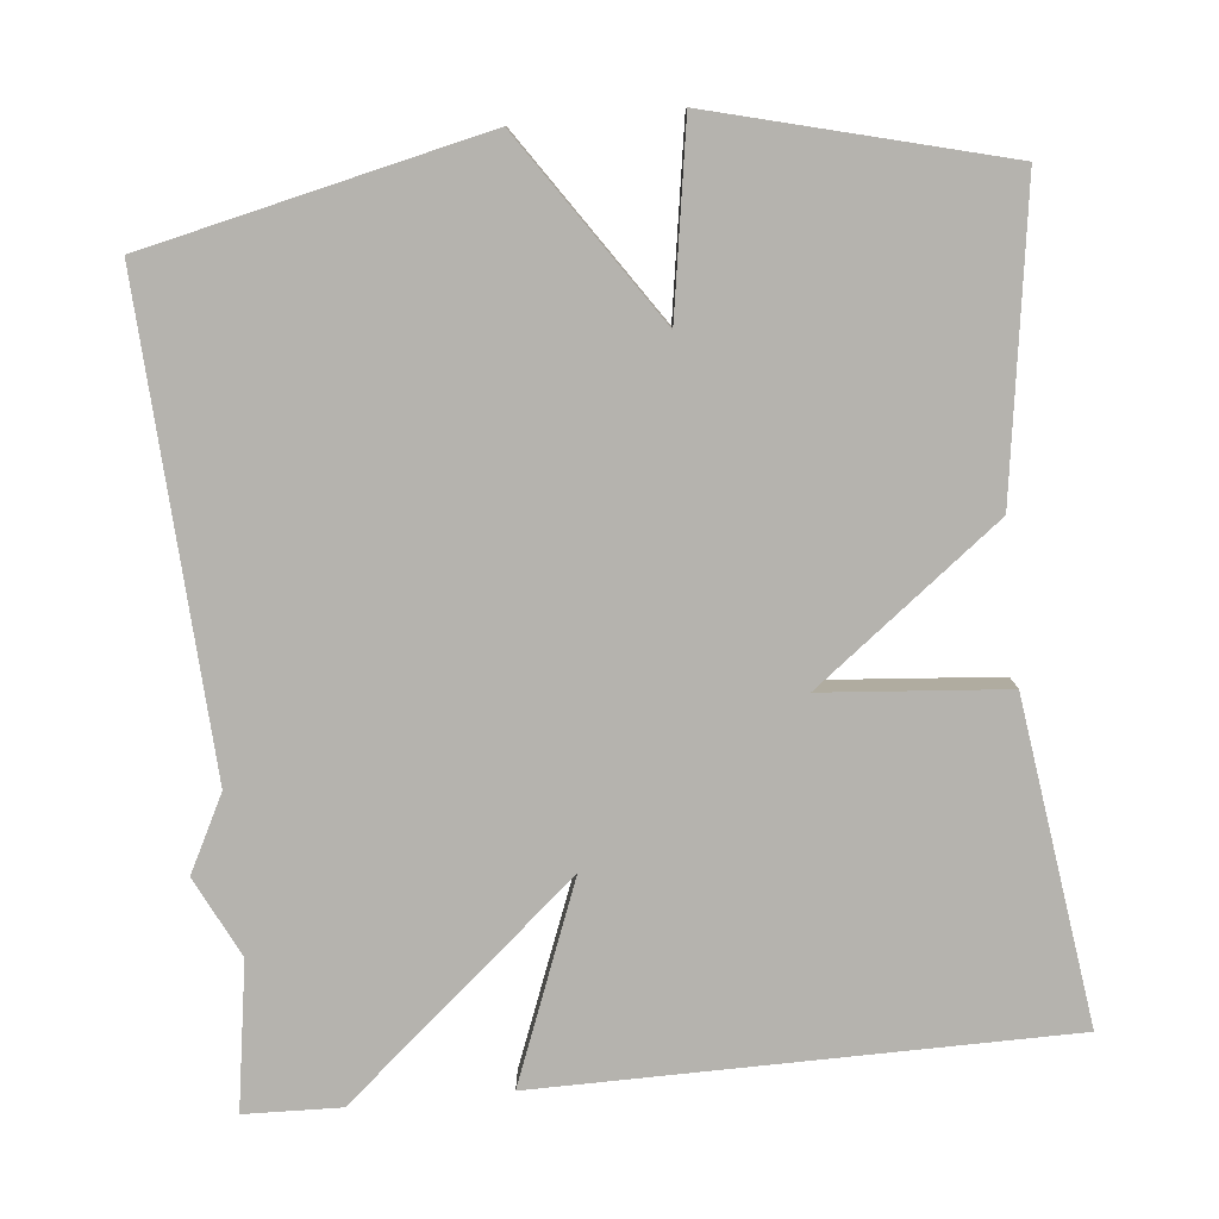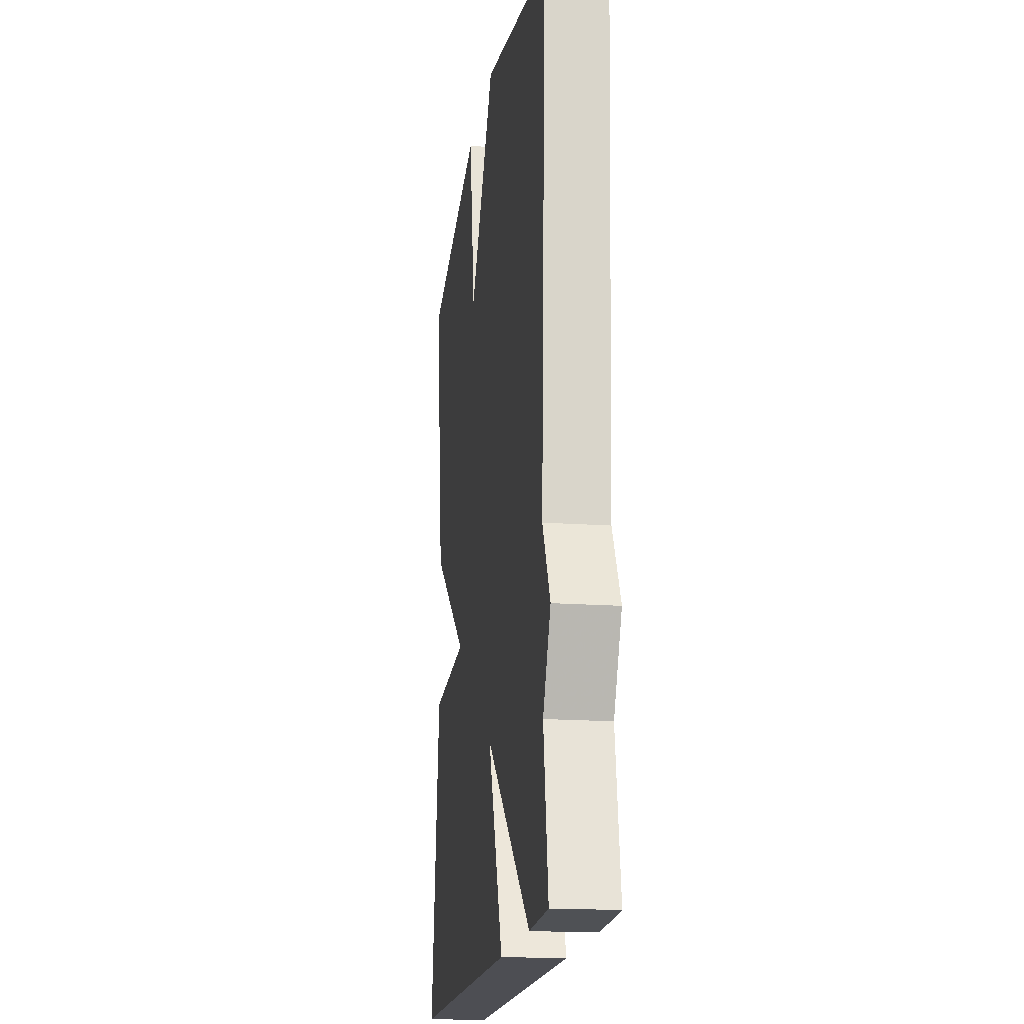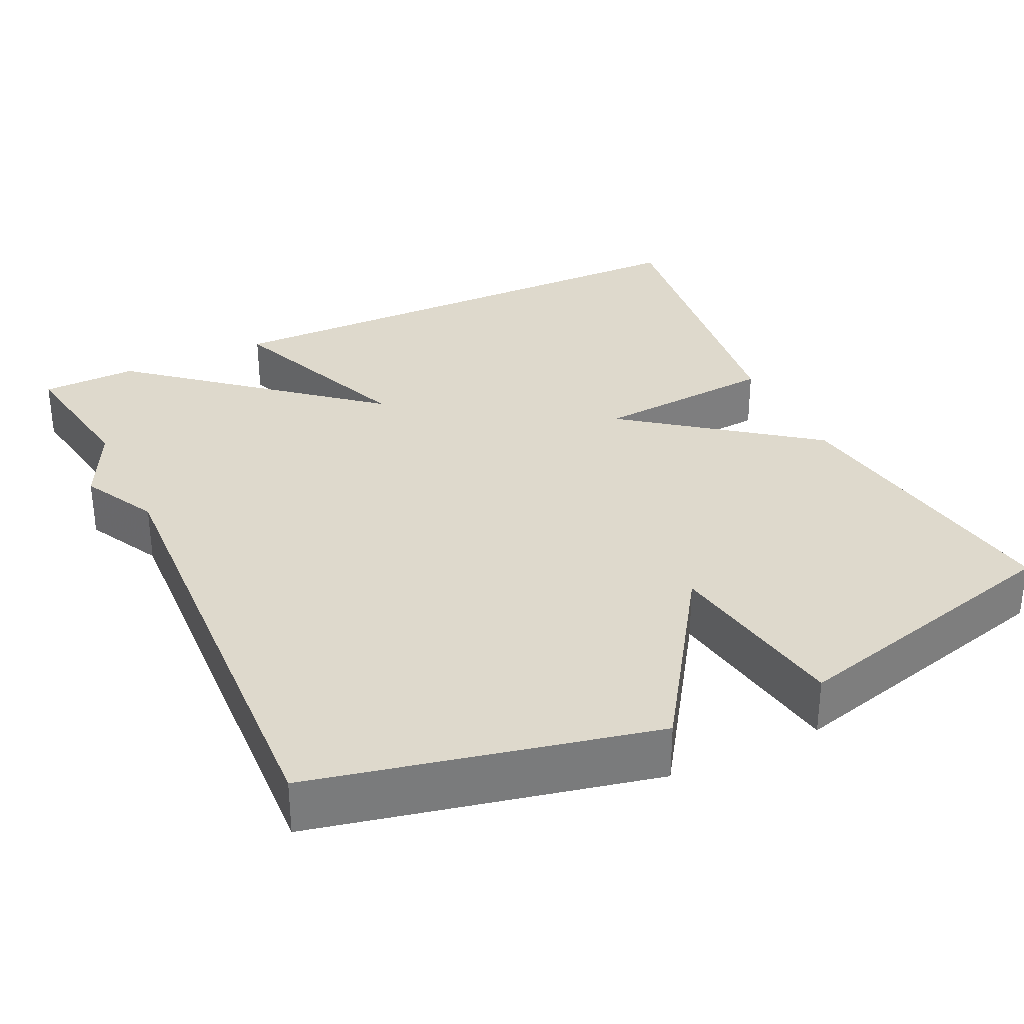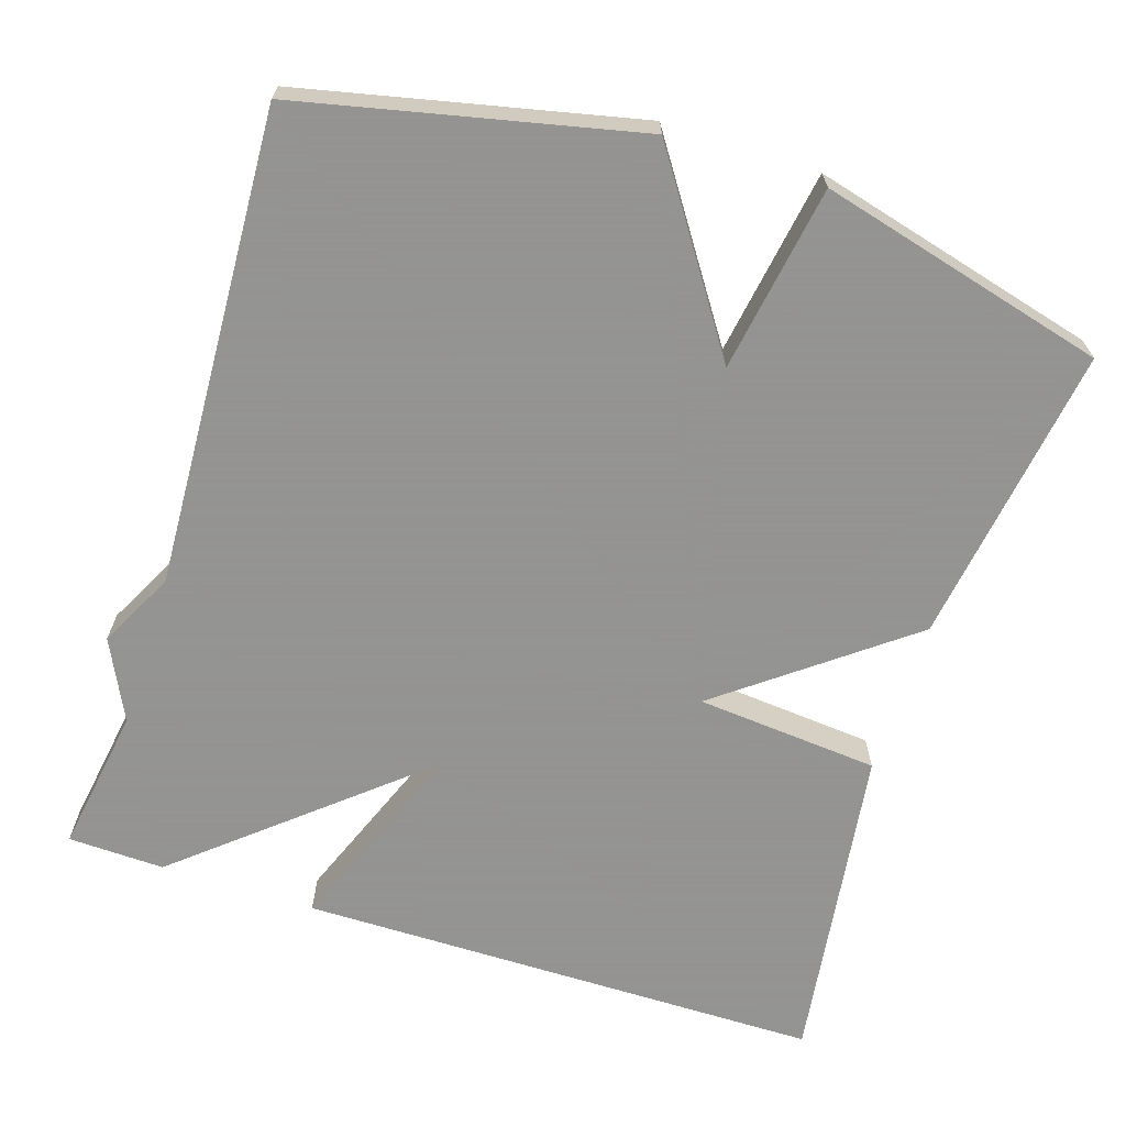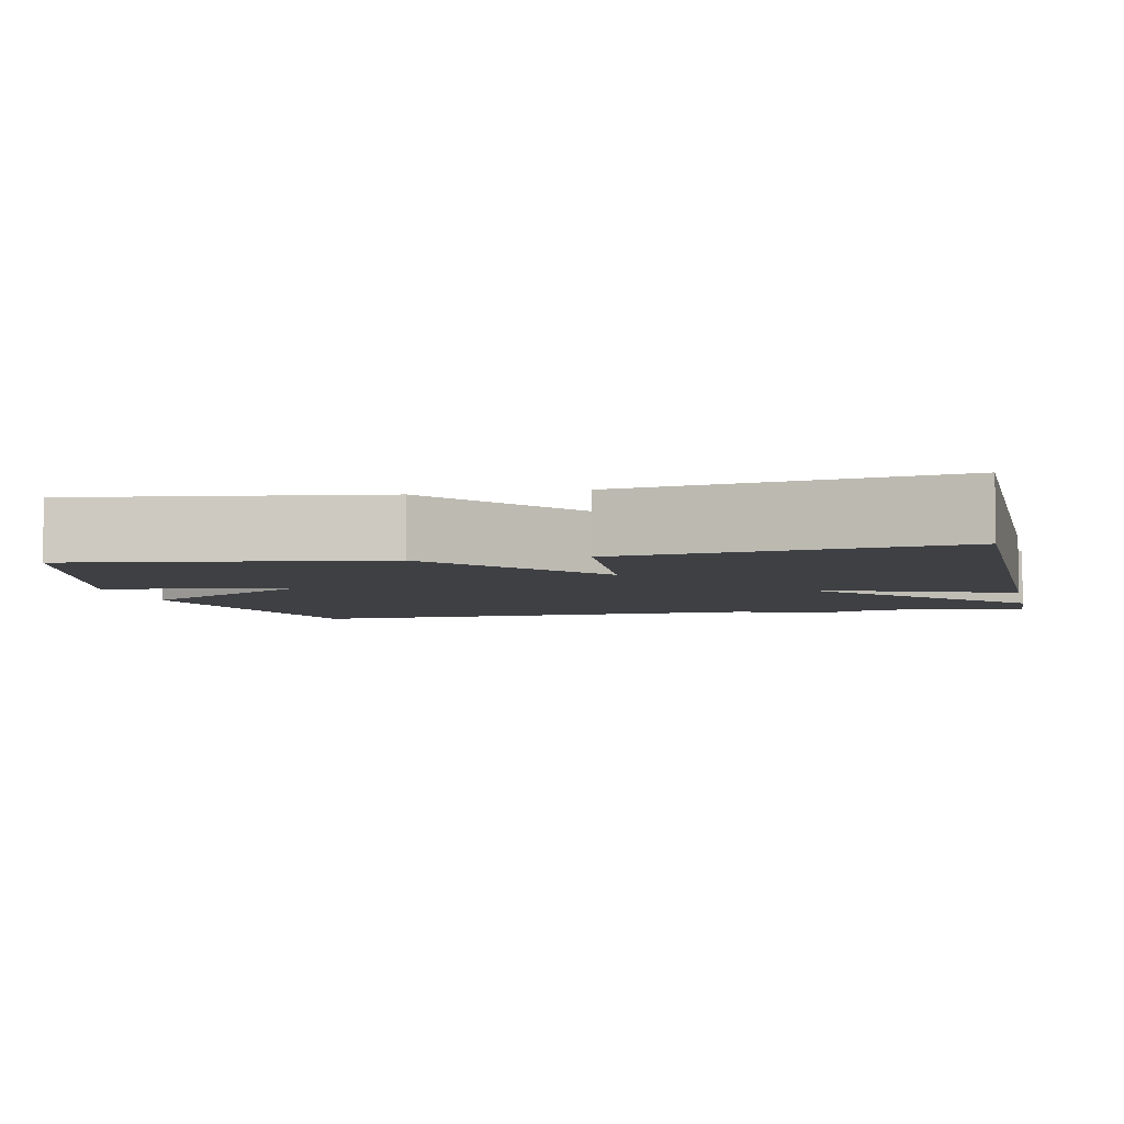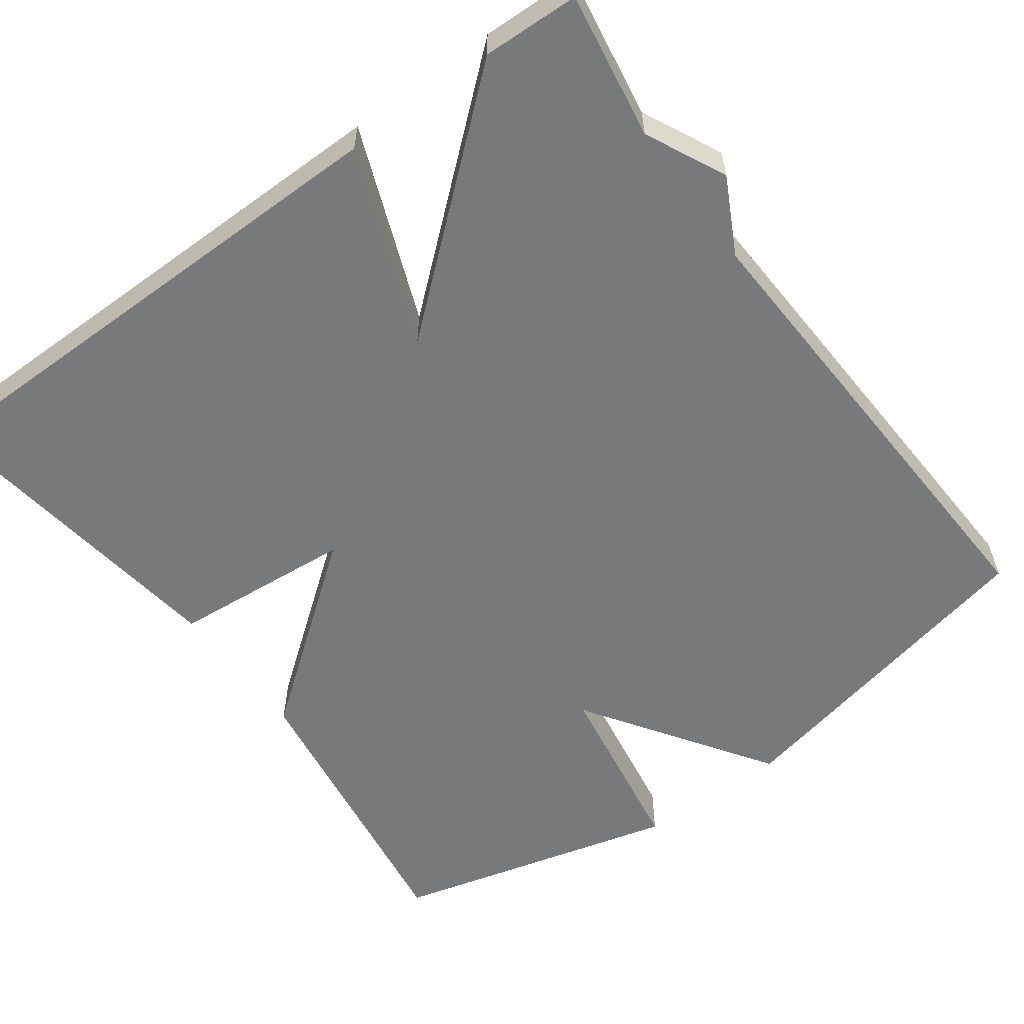
<metadata>
{"format":"obj","ext":"obj","renderer":"f3d","projection":"perspective","resolution":1024,"background":"white","views":[{"elev":-79.9,"azim":5.8,"up":"+Y"},{"elev":-17.7,"azim":-98.1,"up":"+Z"},{"elev":32.0,"azim":-25.5,"up":"+Y"},{"elev":-66.9,"azim":-17.8,"up":"+Y"},{"elev":-4.9,"azim":102.5,"up":"+Y"},{"elev":-57.7,"azim":-143.8,"up":"+Y"}]}
</metadata>
<code>
v 0.5 0.07 0.5
v 0.443 0.07 0.114
v 0.208 0.07 -0.066
v 0.443 0.07 -0.086
v 0.5 0.07 -0.5
v -0.176 0.07 -0.504
v -0.077 0.07 -0.25
v -0.376 0.07 -0.504
v -0.5 0.07 -0.5
v -0.47 0.07 -0.312
v -0.52 0.07 -0.209
v -0.47 0.07 -0.112
v -0.5 0.07 0.5
v -0.069 0.07 0.596
v 0.092 0.07 0.357
v 0.131 0.07 0.596
v 0.5 0 0.5
v 0.443 0 0.114
v 0.208 0 -0.066
v 0.443 0 -0.086
v 0.5 0 -0.5
v -0.176 0 -0.504
v -0.077 0 -0.25
v -0.376 0 -0.504
v -0.5 0 -0.5
v -0.47 0 -0.312
v -0.52 0 -0.209
v -0.47 0 -0.112
v -0.5 0 0.5
v -0.069 0 0.596
v 0.092 0 0.357
v 0.131 0 0.596
f 1 2 3
f 16 1 3
f 15 16 3
f 14 15 3
f 13 14 3
f 12 13 3
f 12 3 4
f 11 12 4
f 10 11 4
f 7 8 9 10
f 7 10 4
f 4 5 6 7
f 19 18 17
f 19 17 32
f 19 32 31
f 19 31 30
f 19 30 29
f 19 29 28
f 20 19 28
f 20 28 27
f 20 27 26
f 26 25 24 23
f 20 26 23
f 23 22 21 20
f 1 17 18 2
f 2 18 19 3
f 3 19 20 4
f 4 20 21 5
f 5 21 22 6
f 6 22 23 7
f 7 23 24 8
f 8 24 25 9
f 9 25 26 10
f 10 26 27 11
f 11 27 28 12
f 12 28 29 13
f 13 29 30 14
f 14 30 31 15
f 15 31 32 16
f 16 32 17 1

</code>
